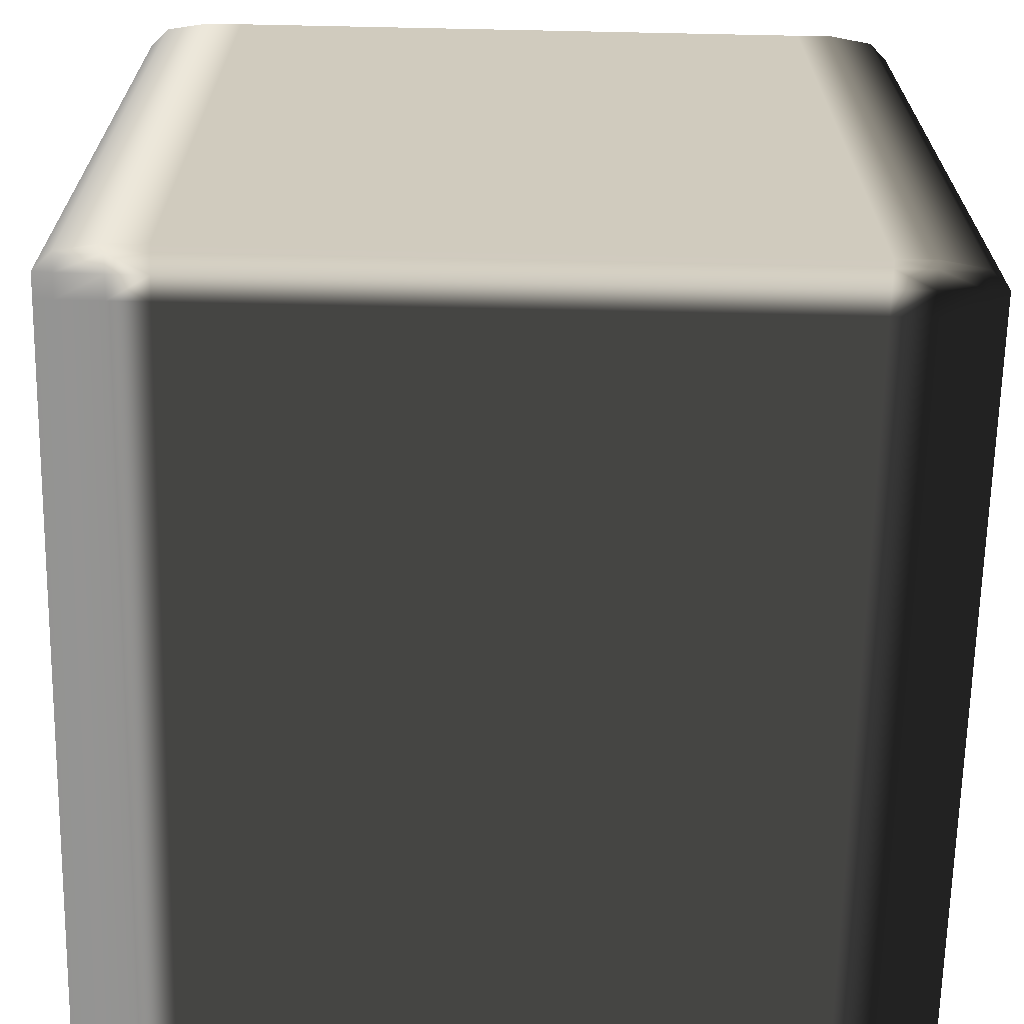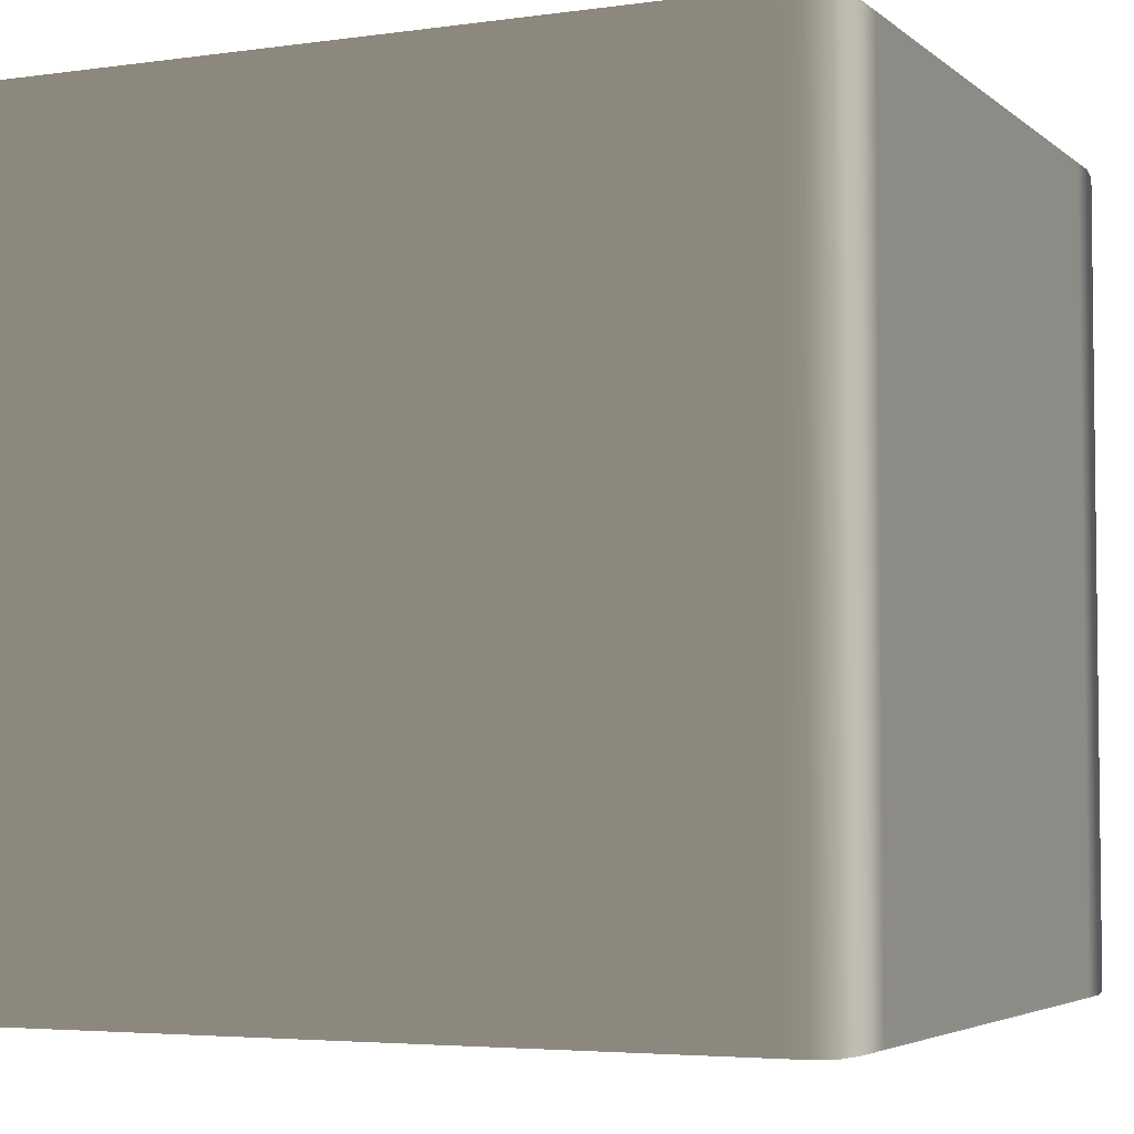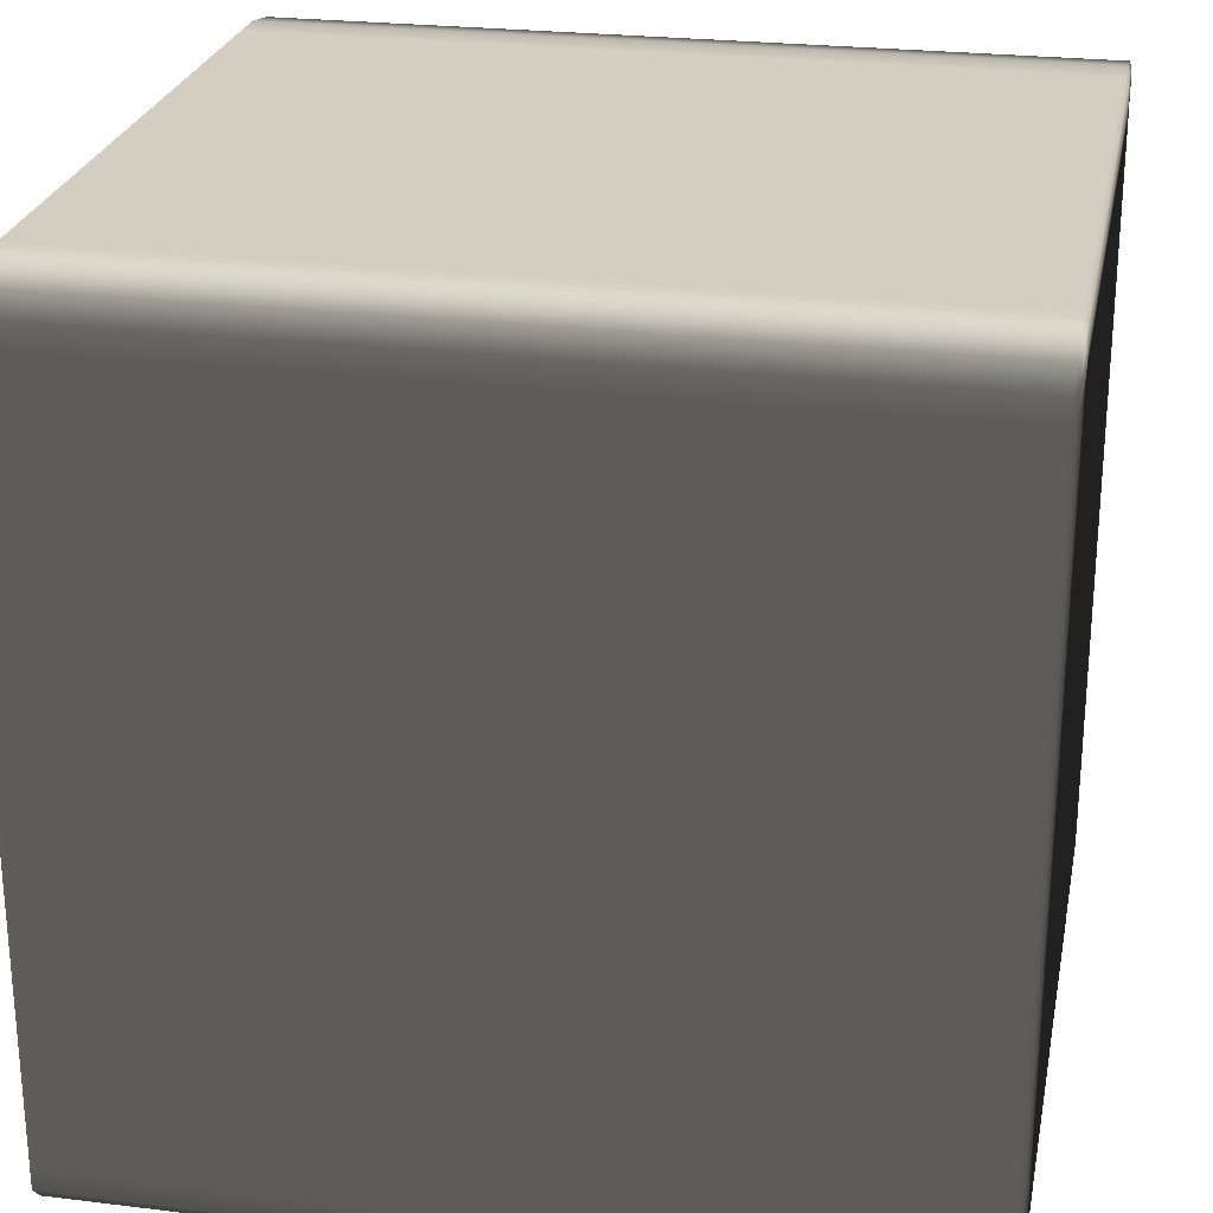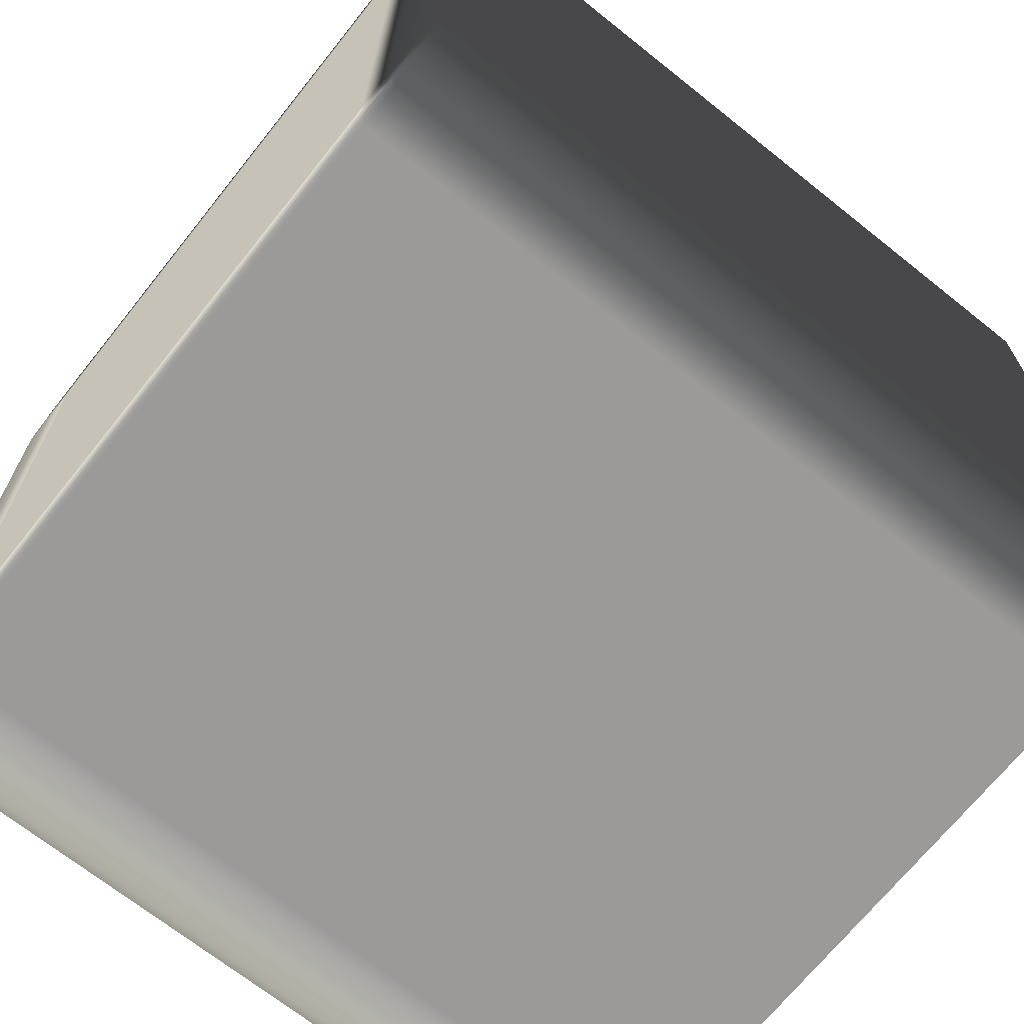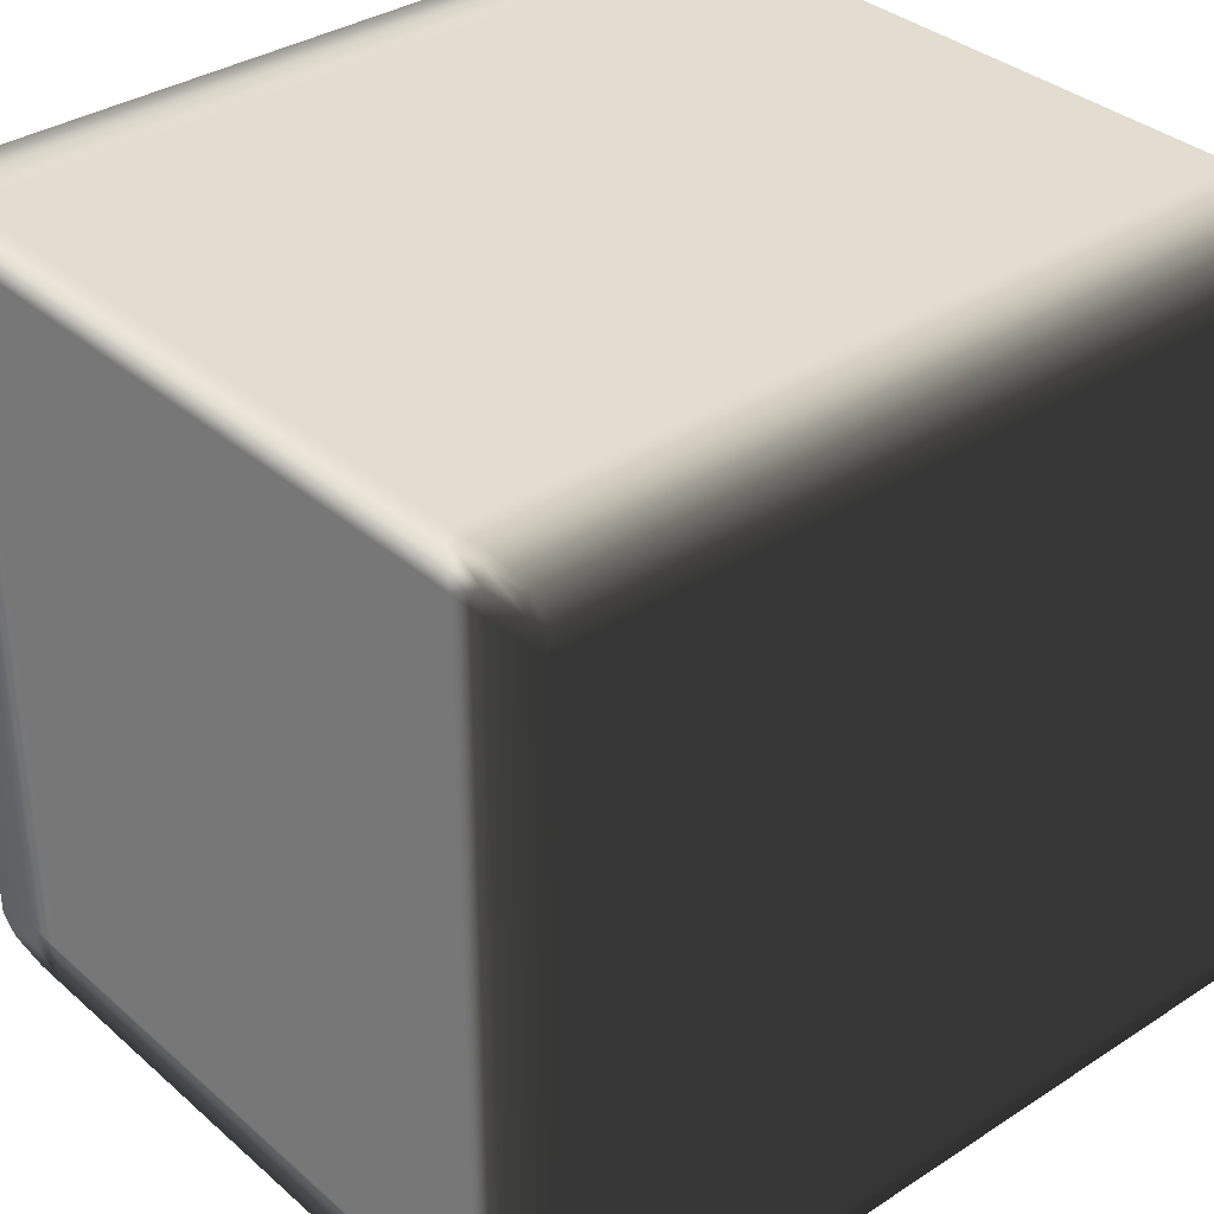
<metadata>
{"format":"obj","ext":"obj","renderer":"f3d","projection":"perspective","resolution":1024,"background":"white","views":[{"elev":-66.8,"azim":178.8,"up":"+Z"},{"elev":-4.3,"azim":-65.5,"up":"+Z"},{"elev":25.2,"azim":101.1,"up":"+Y"},{"elev":-69.4,"azim":-128.6,"up":"+Y"},{"elev":34.8,"azim":-130.9,"up":"+Y"}]}
</metadata>
<code>
v -0.4778 -0.4687 0.4988
v -0.4679 -0.4868 0.4982
v -0.4778 -0.4908 0.4958
v -0.5 -0.4687 0.4958
v -0.4778 -0.44 0.4988
v -0.4778 -0.4908 0.4958
v -0.5 -0.4687 0.4924
v -0.5 -0.4687 0.4958
v -0.4778 -0.4908 0.4924
v -0.5 -0.44 0.4958
v -0.5 -0.44 0.4958
v -0.4778 0.44 0.4988
v -0.5 -0.4687 -0.4924
v -0.4778 -0.4908 -0.4924
v -0.5 -0.44 0.4924
v -0.5 0.44 0.4958
v -0.5 0.44 0.4958
v -0.4778 0.4687 0.4988
v -0.4778 -0.4908 -0.4924
v -0.5 -0.4687 -0.4958
v -0.5 -0.4687 -0.4924
v -0.4778 -0.4908 -0.4958
v -0.5 -0.44 -0.4924
v -0.5 -0.4687 -0.4958
v -0.4778 -0.4908 -0.4958
v -0.4778 -0.4687 -0.4988
v -0.5 -0.4687 -0.4958
v -0.4679 -0.4868 -0.4982
v -0.5 -0.44 -0.4958
v -0.5 -0.44 -0.4958
v -0.4778 -0.44 -0.4988
v -0.5 0.44 0.4924
v -0.5 0.44 -0.4958
v -0.4778 0.44 -0.4988
v -0.5 0.44 -0.4924
v -0.5 0.44 -0.4958
v -0.5 0.4687 -0.4958
v -0.4778 0.4687 -0.4988
v -0.5 0.4687 -0.4924
v -0.5 0.4687 -0.4958
v -0.4778 0.4908 -0.4958
v -0.5 0.4687 -0.4924
v -0.5 0.4687 -0.4958
v -0.4778 0.4908 -0.4958
v -0.4679 0.4868 -0.4982
v -0.4778 0.4908 -0.4924
v -0.5 0.4687 0.4924
v -0.5 0.4687 0.4924
v -0.4778 0.4908 0.4924
v -0.5 0.4687 0.4958
v -0.5 0.4687 0.4958
v -0.5 0.4687 0.4958
v -0.4778 0.4908 0.4958
v -0.4778 0.4908 0.4958
v -0.4679 0.4868 0.4982
v -0.4778 -0.4908 0.4958
v -0.4679 -0.4868 0.4982
v -0.4242 -0.4908 0.4988
v -0.4242 -0.5 0.4958
v -0.4242 -0.5 0.4958
v -0.4778 -0.4908 0.4924
v -0.4778 -0.4908 0.4958
v -0.3778 -0.5 0.4958
v -0.3778 -0.4908 0.4988
v -0.4242 -0.5 0.4924
v -0.3778 -0.5 0.4958
v -0.4778 -0.4908 -0.4924
v -0.4242 -0.5 -0.4924
v -0.4778 -0.4908 -0.4958
v 0.3778 -0.5 0.4958
v 0.3778 -0.4908 0.4988
v -0.3778 -0.5 0.4924
v 0.3778 -0.5 0.4924
v 0.3778 -0.5 0.4958
v 0.4242 -0.5 0.4958
v 0.4242 -0.4908 0.4988
v -0.3778 -0.5 -0.4924
v -0.4242 -0.5 -0.4958
v 0.4242 -0.5 0.4958
v 0.4242 -0.5 0.4924
v 0.4778 -0.4908 0.4958
v 0.4778 -0.4908 0.4958
v 0.4679 -0.4868 0.4982
v 0.4778 -0.4908 0.4924
v -0.4242 -0.4908 -0.4988
v -0.4778 -0.4908 -0.4958
v -0.4242 -0.5 -0.4958
v -0.4679 -0.4868 -0.4982
v -0.3778 -0.4908 -0.4988
v -0.3778 -0.5 -0.4958
v -0.3778 -0.5 -0.4958
v 0.3778 -0.4908 -0.4988
v 0.3778 -0.5 -0.4924
v 0.4242 -0.5 -0.4924
v 0.4778 -0.4908 -0.4924
v 0.3778 -0.5 -0.4958
v 0.3778 -0.5 -0.4958
v 0.4242 -0.4908 -0.4988
v 0.4242 -0.5 -0.4958
v 0.4242 -0.5 -0.4958
v 0.4778 -0.4908 -0.4958
v 0.4778 -0.4908 -0.4958
v 0.4679 -0.4868 -0.4982
v -0.4242 -0.4908 0.4988
v -0.4679 -0.4868 0.4982
v -0.4778 -0.4687 0.4988
v -0.4242 -0.4687 0.5
v -0.3778 -0.4908 0.4988
v -0.4242 -0.44 0.5
v -0.4778 -0.44 0.4988
v -0.3778 -0.4687 0.5
v 0.3778 -0.4908 0.4988
v -0.4242 0.44 0.5
v -0.4778 0.44 0.4988
v -0.3778 -0.44 0.5
v 0.3778 -0.4687 0.5
v 0.4242 -0.4908 0.4988
v 0.3778 -0.44 0.5
v -0.3778 0.44 0.5
v -0.4242 0.4687 0.5
v -0.4778 0.4687 0.4988
v 0.4242 -0.4687 0.5
v 0.3778 0.44 0.5
v -0.3778 0.4687 0.5
v -0.4242 0.4908 0.4988
v -0.4679 0.4868 0.4982
v -0.3778 0.4908 0.4988
v 0.3778 0.4687 0.5
v 0.3778 0.4908 0.4988
v 0.4778 -0.4687 0.4988
v 0.4679 -0.4868 0.4982
v 0.4778 -0.44 0.4988
v 0.4242 -0.44 0.5
v 0.4778 0.44 0.4988
v 0.4242 0.44 0.5
v 0.4778 0.4687 0.4988
v 0.4242 0.4687 0.5
v 0.4242 0.4908 0.4988
v 0.4679 0.4868 0.4982
v 0.4778 -0.4908 0.4958
v 0.4679 -0.4868 0.4982
v 0.4778 -0.4687 0.4988
v 0.5 -0.4687 0.4958
v 0.5 -0.4687 0.4958
v 0.4778 -0.4908 0.4924
v 0.4778 -0.4908 0.4958
v 0.5 -0.44 0.4958
v 0.4778 -0.44 0.4988
v 0.5 -0.4687 0.4924
v 0.4778 -0.4908 -0.4924
v 0.5 -0.4687 0.4958
v 0.5 -0.44 0.4924
v 0.5 -0.4687 0.4924
v 0.5 -0.44 0.4958
v 0.5 -0.4687 -0.4924
v 0.5 -0.4687 -0.4924
v 0.4778 -0.4908 -0.4958
v 0.5 0.44 0.4958
v 0.4778 0.44 0.4988
v 0.5 0.44 0.4924
v 0.5 0.44 0.4958
v 0.5 -0.44 -0.4924
v 0.5 -0.4687 -0.4958
v 0.5 -0.4687 -0.4958
v 0.5 0.4687 0.4958
v 0.4778 0.4687 0.4988
v 0.5 0.4687 0.4924
v 0.5 0.4687 0.4958
v 0.4778 0.4908 0.4958
v 0.4778 0.4908 0.4958
v 0.4679 0.4868 0.4982
v 0.4778 0.4908 0.4924
v 0.4778 -0.4687 -0.4988
v 0.4778 -0.4908 -0.4958
v 0.5 -0.4687 -0.4958
v 0.4679 -0.4868 -0.4982
v 0.4778 -0.44 -0.4988
v 0.5 -0.44 -0.4958
v 0.4778 0.44 -0.4988
v 0.5 -0.44 -0.4958
v 0.5 0.44 -0.4924
v 0.5 0.4687 -0.4924
v 0.4778 0.4908 0.4924
v 0.4778 0.4908 -0.4924
v 0.5 0.4687 -0.4924
v 0.5 0.44 -0.4958
v 0.5 0.44 -0.4958
v 0.4778 0.4687 -0.4988
v 0.5 0.4687 -0.4958
v 0.5 0.4687 -0.4958
v 0.5 0.4687 -0.4958
v 0.4778 0.4908 -0.4958
v 0.4778 0.4908 -0.4958
v 0.4679 0.4868 -0.4982
v -0.4242 0.4908 0.4988
v -0.4679 0.4868 0.4982
v -0.4778 0.4908 0.4958
v -0.4242 0.5 0.4958
v -0.3778 0.4908 0.4988
v -0.4778 0.4908 0.4958
v -0.4242 0.5 0.4924
v -0.4242 0.5 0.4958
v -0.4778 0.4908 0.4924
v -0.3778 0.5 0.4958
v 0.3778 0.4908 0.4988
v -0.3778 0.5 0.4924
v -0.3778 0.5 0.4958
v 0.3778 0.5 0.4958
v 0.3778 0.5 0.4958
v 0.4242 0.4908 0.4988
v -0.4242 0.5 -0.4924
v -0.4778 0.4908 -0.4924
v -0.3778 0.5 -0.4924
v 0.3778 0.5 0.4924
v 0.4242 0.5 0.4958
v 0.4242 0.5 0.4958
v -0.4242 0.5 -0.4958
v -0.4778 0.4908 -0.4958
v -0.3778 0.5 -0.4958
v -0.4778 0.4908 -0.4958
v -0.4242 0.4908 -0.4988
v -0.4242 0.5 -0.4958
v -0.3778 0.5 -0.4958
v -0.4679 0.4868 -0.4982
v -0.3778 0.4908 -0.4988
v 0.4778 0.4908 0.4958
v 0.4679 0.4868 0.4982
v 0.4242 0.5 0.4958
v 0.4778 0.4908 0.4924
v 0.4778 0.4908 0.4958
v 0.4242 0.5 0.4924
v 0.4242 0.5 0.4924
v 0.4778 0.4908 -0.4924
v 0.4778 0.4908 0.4924
v 0.3778 0.5 -0.4924
v 0.3778 0.5 -0.4958
v 0.3778 0.5 -0.4958
v 0.3778 0.4908 -0.4988
v 0.4242 0.5 -0.4924
v 0.4778 0.4908 -0.4958
v 0.4242 0.5 -0.4958
v 0.4242 0.5 -0.4958
v 0.4242 0.4908 -0.4988
v 0.4778 0.4908 -0.4958
v 0.4679 0.4868 -0.4982
v -0.4242 0.4908 -0.4988
v -0.4679 0.4868 -0.4982
v -0.4778 0.4687 -0.4988
v -0.4242 0.4687 -0.5
v -0.3778 0.4908 -0.4988
v -0.4242 0.44 -0.5
v -0.4778 0.44 -0.4988
v -0.3778 0.4687 -0.5
v 0.3778 0.4908 -0.4988
v -0.4242 -0.44 -0.5
v -0.4778 -0.44 -0.4988
v -0.3778 0.44 -0.5
v 0.3778 0.4687 -0.5
v 0.4242 0.4908 -0.4988
v -0.4242 -0.4687 -0.5
v -0.4778 -0.4687 -0.4988
v -0.3778 -0.44 -0.5
v 0.3778 0.44 -0.5
v -0.4242 -0.4908 -0.4988
v -0.4679 -0.4868 -0.4982
v -0.3778 -0.4687 -0.5
v -0.3778 -0.4908 -0.4988
v 0.3778 -0.44 -0.5
v 0.3778 -0.4687 -0.5
v 0.3778 -0.4908 -0.4988
v 0.4242 -0.44 -0.5
v 0.4242 -0.4687 -0.5
v 0.4242 -0.4908 -0.4988
v 0.4778 -0.4687 -0.4988
v 0.4679 -0.4868 -0.4982
v 0.4778 -0.44 -0.4988
v 0.4242 0.44 -0.5
v 0.4778 0.44 -0.4988
v 0.4242 0.4687 -0.5
v 0.4778 0.4687 -0.4988
v 0.4679 0.4868 -0.4982
g Cube_(13)_2121_11
f 1 3 2
f 1 4 3
f 4 1 5
f 6 8 7
f 6 7 9
f 4 5 10
f 7 8 11
f 10 5 12
f 9 7 13
f 9 13 14
f 7 11 15
f 13 7 15
f 10 12 16
f 15 11 17
f 16 12 18
f 19 21 20
f 19 20 22
f 13 15 23
f 24 13 23
f 25 27 26
f 25 26 28
f 29 26 27
f 24 23 30
f 29 31 26
f 23 15 32
f 15 17 32
f 33 31 29
f 33 34 31
f 30 23 35
f 23 32 35
f 30 35 36
f 37 34 33
f 37 38 34
f 36 35 39
f 39 35 32
f 36 39 40
f 38 37 41
f 42 44 43
f 38 41 45
f 42 46 44
f 39 32 47
f 48 46 42
f 47 32 17
f 48 49 46
f 47 17 50
f 51 49 48
f 16 18 52
f 51 53 49
f 54 52 18
f 54 18 55
f 56 58 57
f 56 59 58
f 60 62 61
f 58 59 63
f 58 63 64
f 60 61 65
f 65 66 60
f 65 61 67
f 65 67 68
f 68 67 69
f 64 63 70
f 64 70 71
f 65 72 66
f 68 72 65
f 66 72 73
f 66 73 74
f 71 70 75
f 71 75 76
f 68 77 72
f 73 72 77
f 68 69 78
f 78 77 68
f 74 80 79
f 74 73 80
f 76 75 81
f 82 79 80
f 76 81 83
f 82 80 84
f 85 87 86
f 85 86 88
f 87 85 89
f 87 89 90
f 78 91 77
f 90 89 92
f 73 77 93
f 80 73 93
f 93 77 91
f 84 80 94
f 80 93 94
f 84 94 95
f 90 92 96
f 93 91 97
f 94 93 97
f 96 92 98
f 95 94 99
f 94 97 99
f 96 98 100
f 95 99 101
f 102 100 98
f 102 98 103
f 104 106 105
f 104 107 106
f 107 104 108
f 106 107 109
f 106 109 110
f 107 108 111
f 111 108 112
f 110 109 113
f 110 113 114
f 107 115 109
f 107 111 115
f 111 112 116
f 116 112 117
f 118 111 116
f 118 115 111
f 109 115 119
f 109 119 113
f 114 113 120
f 114 120 121
f 116 117 122
f 118 116 122
f 123 115 118
f 123 119 115
f 113 119 124
f 113 124 120
f 124 119 123
f 121 120 125
f 125 120 124
f 121 125 126
f 125 124 127
f 127 124 128
f 124 123 128
f 127 128 129
f 130 122 117
f 130 117 131
f 122 130 132
f 122 132 133
f 118 122 133
f 123 118 133
f 133 132 134
f 123 133 135
f 133 134 135
f 128 123 135
f 135 134 136
f 129 128 137
f 128 135 137
f 135 136 137
f 129 137 138
f 138 137 136
f 138 136 139
f 140 142 141
f 140 143 142
f 144 146 145
f 142 143 147
f 142 147 148
f 144 145 149
f 149 145 150
f 151 153 152
f 151 152 154
f 149 150 155
f 152 153 156
f 155 150 157
f 148 147 158
f 148 158 159
f 154 152 160
f 154 160 161
f 152 156 162
f 160 152 162
f 155 157 163
f 162 156 164
f 159 158 165
f 159 165 166
f 161 160 167
f 161 167 168
f 166 165 169
f 170 168 167
f 166 169 171
f 170 167 172
f 173 175 174
f 173 174 176
f 177 175 173
f 177 178 175
f 179 178 177
f 162 164 180
f 160 162 181
f 167 160 181
f 181 162 180
f 172 167 182
f 167 181 182
f 183 185 184
f 179 186 178
f 181 180 187
f 182 181 187
f 188 186 179
f 184 185 189
f 182 187 190
f 188 191 186
f 184 189 192
f 193 191 188
f 193 188 194
f 195 197 196
f 195 198 197
f 198 195 199
f 200 202 201
f 200 201 203
f 198 199 204
f 204 199 205
f 202 207 206
f 202 206 201
f 204 205 208
f 206 207 209
f 208 205 210
f 203 201 211
f 203 211 212
f 201 206 213
f 201 213 211
f 206 209 214
f 213 206 214
f 208 210 215
f 214 209 216
f 212 211 217
f 212 217 218
f 211 213 219
f 211 219 217
f 220 222 221
f 221 222 223
f 220 221 224
f 221 223 225
f 226 215 210
f 226 210 227
f 228 230 229
f 228 229 231
f 214 216 232
f 232 234 233
f 213 214 235
f 219 213 235
f 235 214 232
f 225 223 236
f 219 235 237
f 225 236 238
f 232 233 239
f 235 232 239
f 237 235 239
f 239 233 240
f 238 236 241
f 237 239 242
f 239 240 242
f 238 241 243
f 243 241 244
f 243 244 245
f 246 248 247
f 246 249 248
f 249 246 250
f 248 249 251
f 248 251 252
f 249 250 253
f 253 250 254
f 252 251 255
f 252 255 256
f 249 257 251
f 249 253 257
f 253 254 258
f 258 254 259
f 256 255 260
f 256 260 261
f 251 262 255
f 251 257 262
f 263 257 253
f 263 253 258
f 261 260 264
f 261 264 265
f 255 266 260
f 264 260 266
f 255 262 266
f 264 266 267
f 268 262 257
f 266 262 268
f 268 257 263
f 267 266 269
f 266 268 269
f 267 269 270
f 271 268 263
f 269 268 271
f 270 269 272
f 269 271 272
f 270 272 273
f 273 272 274
f 271 274 272
f 273 274 275
f 271 276 274
f 271 263 277
f 277 276 271
f 277 263 258
f 277 278 276
f 277 258 279
f 279 278 277
f 258 259 279
f 279 280 278
f 280 279 259
f 280 259 281

</code>
